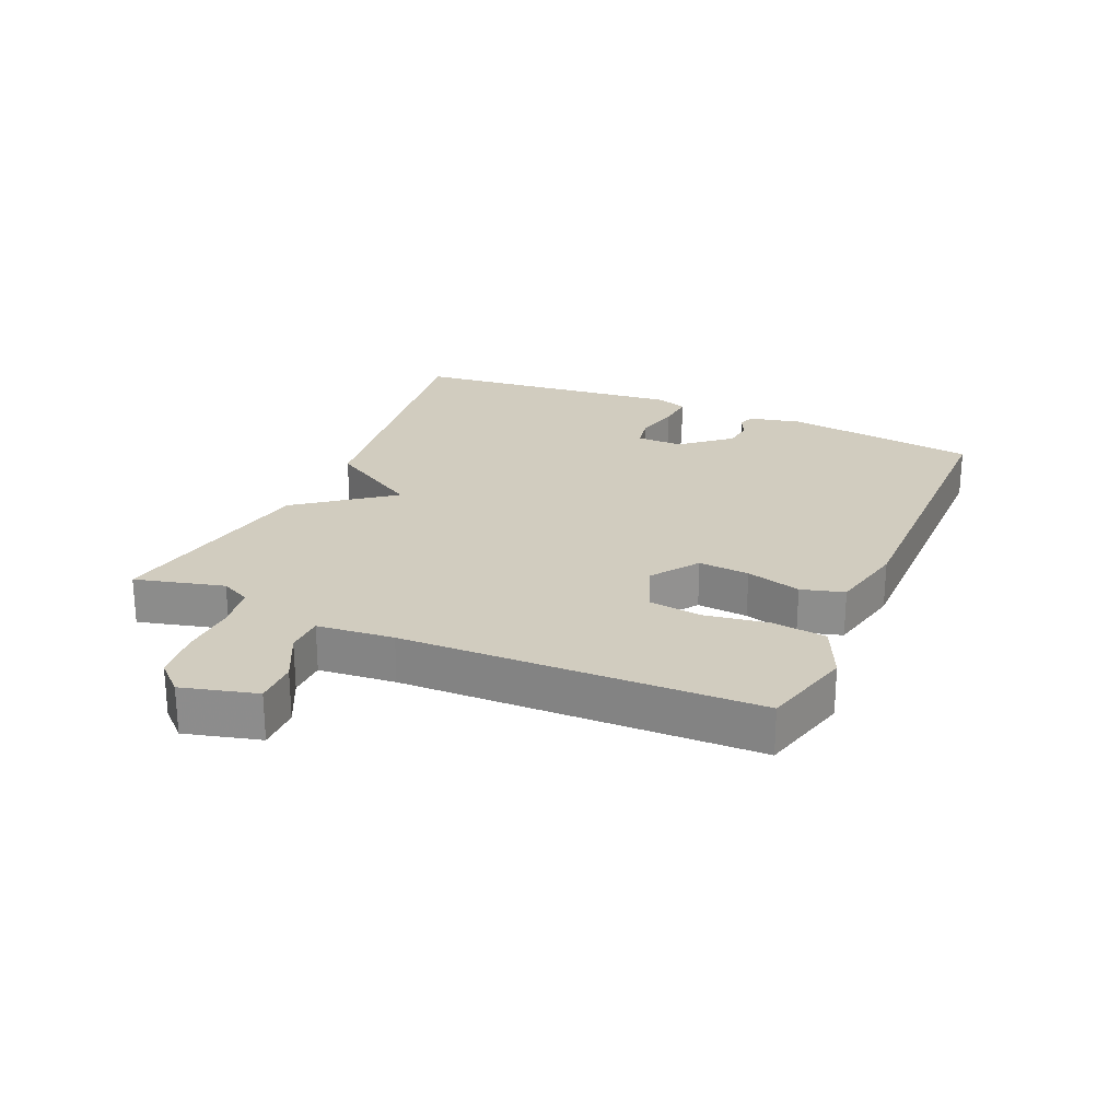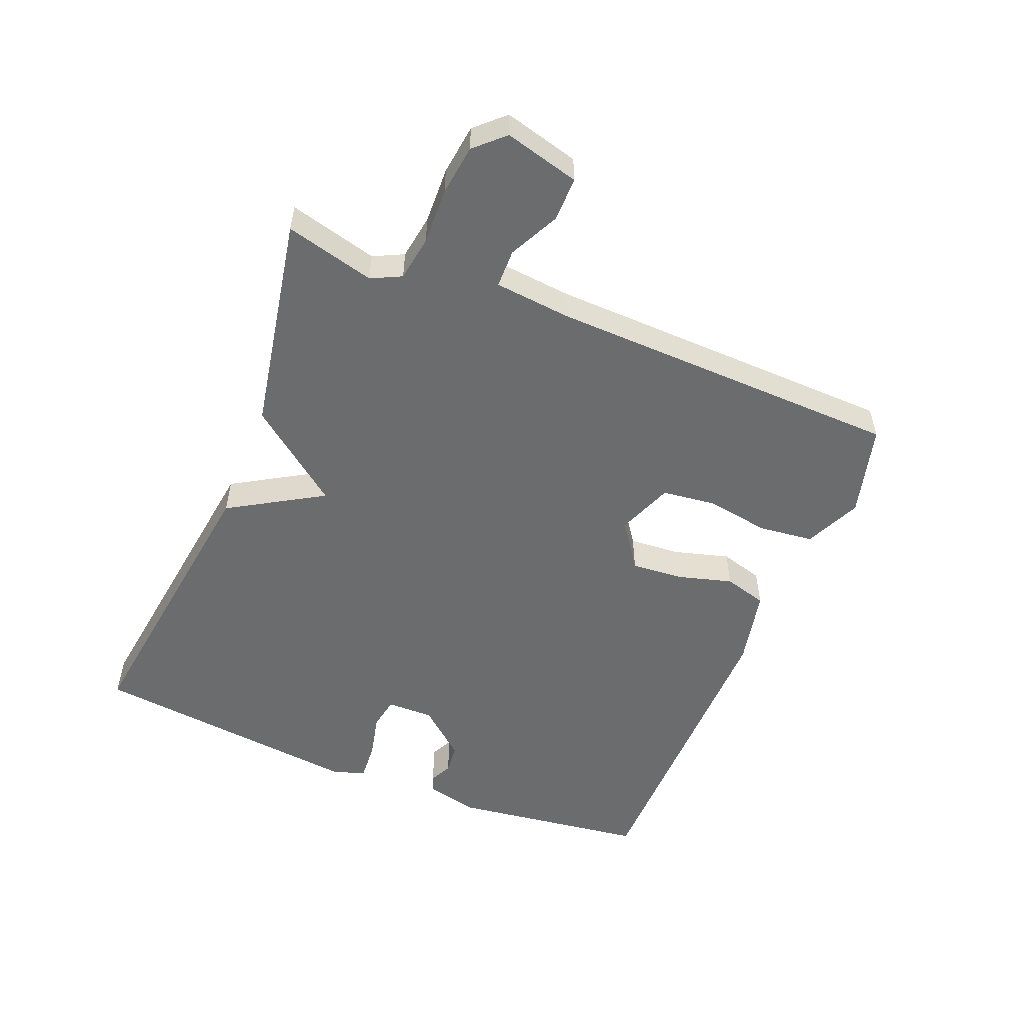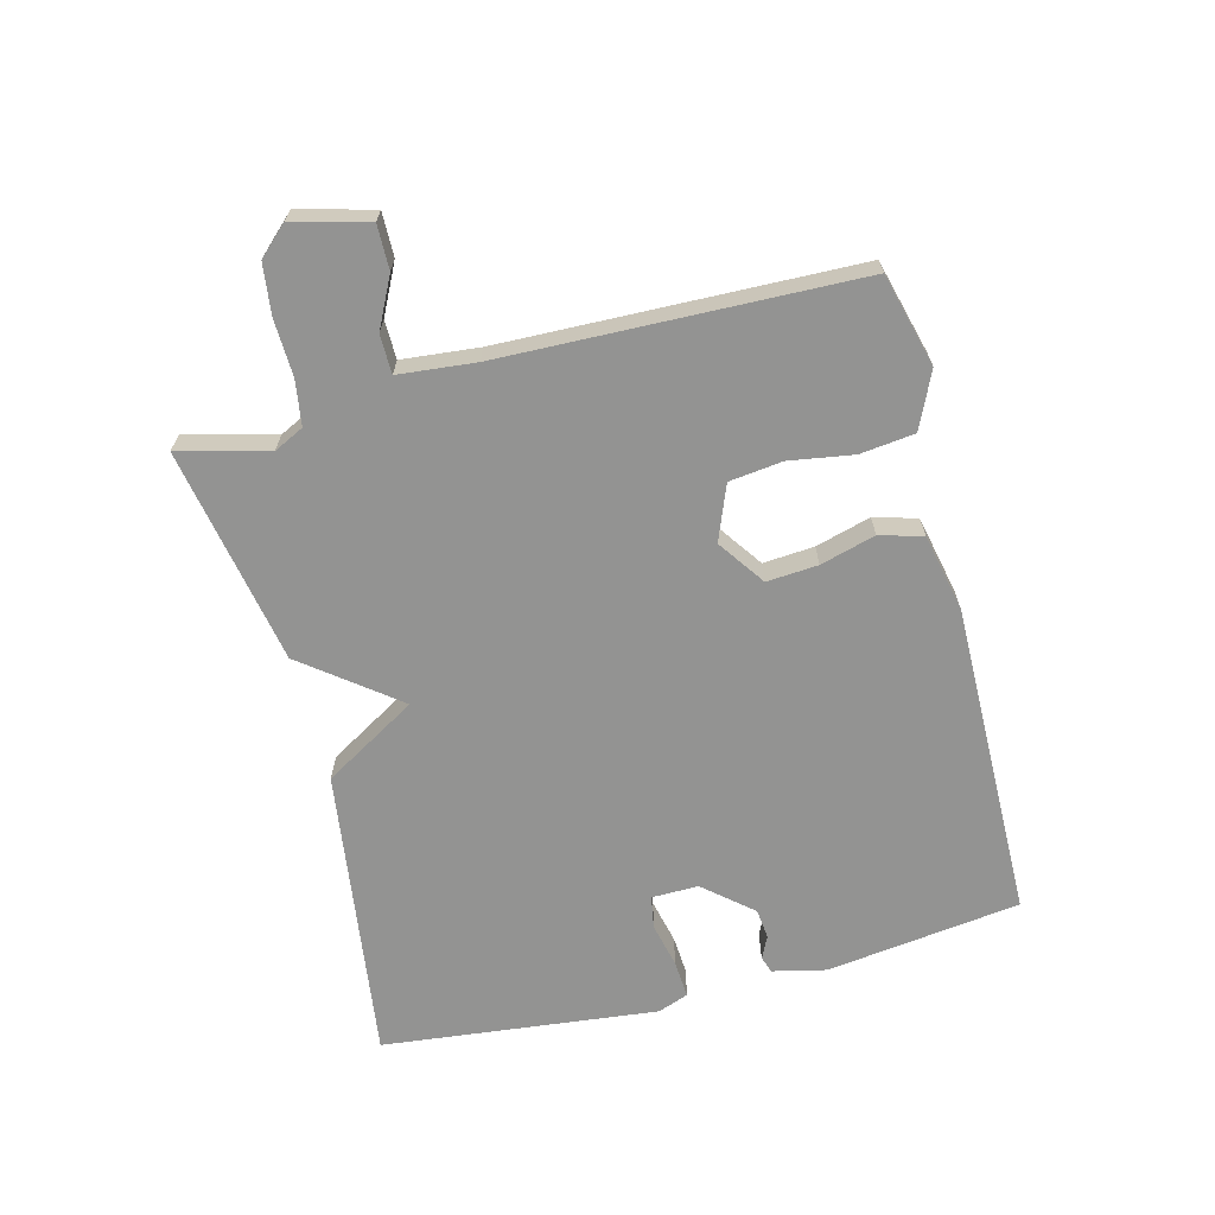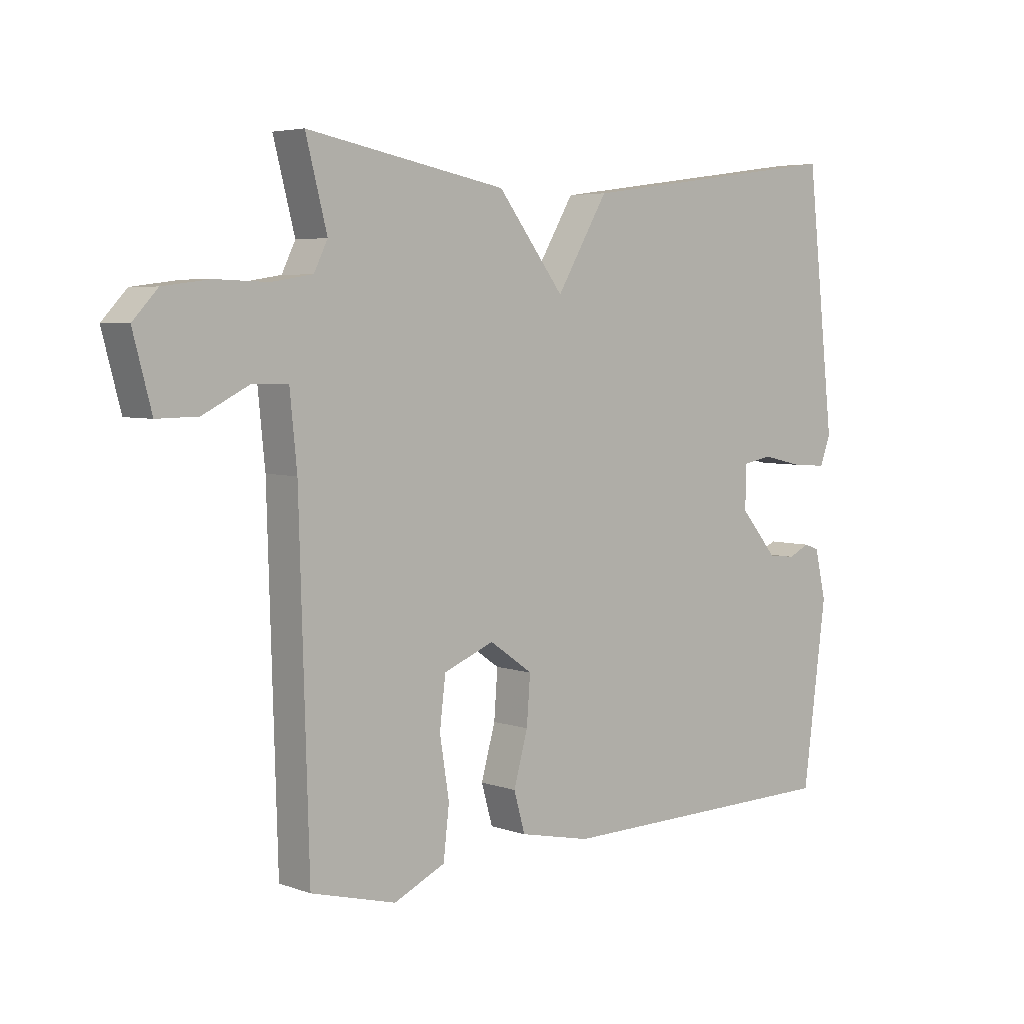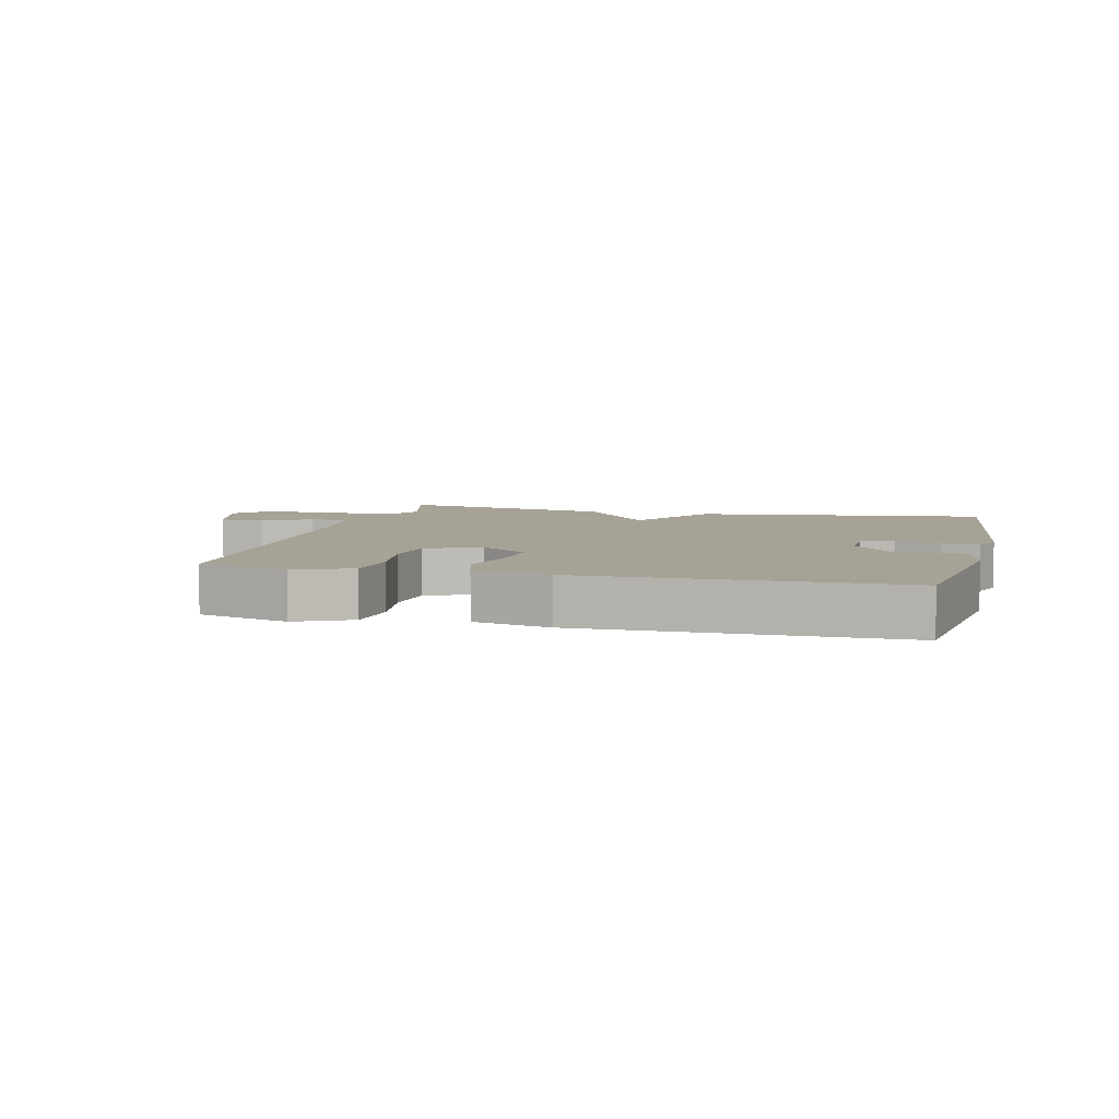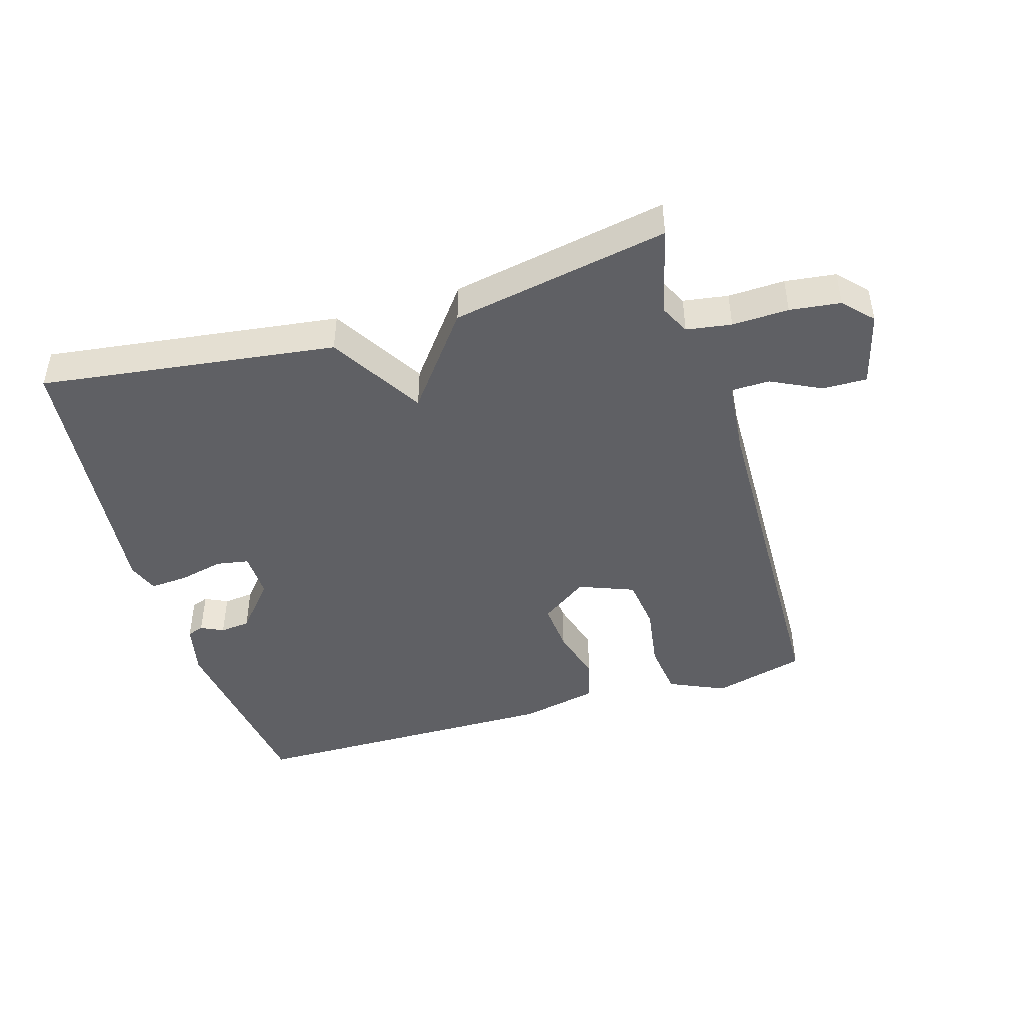
<metadata>
{"format":"obj","ext":"obj","renderer":"f3d","projection":"perspective","resolution":1024,"background":"white","views":[{"elev":24.1,"azim":113.8,"up":"+Y"},{"elev":-53.6,"azim":68.0,"up":"+Y"},{"elev":-66.7,"azim":104.5,"up":"+Y"},{"elev":4.9,"azim":137.8,"up":"+Z"},{"elev":6.3,"azim":-166.0,"up":"+Y"},{"elev":-45.0,"azim":16.9,"up":"+Y"}]}
</metadata>
<code>
v -0.5 0.07 -0.5
v -0.54 0.07 -0.196
v -0.521 0.07 -0.113
v -0.495 0.07 -0.104
v -0.46 0.07 -0.121
v -0.413 0.07 -0.116
v -0.349 0.07 -0.041
v -0.35 0.07 0.032
v -0.401 0.07 0.041
v -0.471 0.07 0.025
v -0.53 0.07 0.021
v -0.548 0.07 0.069
v -0.5 0.07 0.5
v -0.039 0.07 0.437
v 0.048 0.07 0.291
v 0.161 0.07 0.437
v 0.5 0.07 0.5
v 0.464 0.07 0.361
v 0.487 0.07 0.314
v 0.557 0.07 0.303
v 0.645 0.07 0.306
v 0.724 0.07 0.296
v 0.766 0.07 0.251
v 0.735 0.07 0.134
v 0.666 0.07 0.135
v 0.588 0.07 0.174
v 0.528 0.07 0.173
v 0.516 0.07 0.053
v 0.5 0.07 -0.5
v 0.356 0.07 -0.538
v 0.269 0.07 -0.498
v 0.259 0.07 -0.413
v 0.275 0.07 -0.313
v 0.265 0.07 -0.23
v 0.179 0.07 -0.196
v 0.106 0.07 -0.247
v 0.112 0.07 -0.327
v 0.136 0.07 -0.413
v 0.117 0.07 -0.48
v -0.004 0.07 -0.506
v -0.5 0 -0.5
v -0.54 0 -0.196
v -0.521 0 -0.113
v -0.495 0 -0.104
v -0.46 0 -0.121
v -0.413 0 -0.116
v -0.349 0 -0.041
v -0.35 0 0.032
v -0.401 0 0.041
v -0.471 0 0.025
v -0.53 0 0.021
v -0.548 0 0.069
v -0.5 0 0.5
v -0.039 0 0.437
v 0.048 0 0.291
v 0.161 0 0.437
v 0.5 0 0.5
v 0.464 0 0.361
v 0.487 0 0.314
v 0.557 0 0.303
v 0.645 0 0.306
v 0.724 0 0.296
v 0.766 0 0.251
v 0.735 0 0.134
v 0.666 0 0.135
v 0.588 0 0.174
v 0.528 0 0.173
v 0.516 0 0.053
v 0.5 0 -0.5
v 0.356 0 -0.538
v 0.269 0 -0.498
v 0.259 0 -0.413
v 0.275 0 -0.313
v 0.265 0 -0.23
v 0.179 0 -0.196
v 0.106 0 -0.247
v 0.112 0 -0.327
v 0.136 0 -0.413
v 0.117 0 -0.48
v -0.004 0 -0.506
f 1 2 3
f 40 1 3
f 39 40 3
f 38 39 3
f 37 38 3
f 36 37 3
f 31 32 33
f 30 31 33
f 29 30 33
f 28 29 33
f 27 28 33 34
f 24 25 26
f 23 24 26
f 22 23 26
f 21 22 26
f 20 21 26
f 19 20 26 27
f 27 34 35
f 19 27 35
f 18 19 35
f 18 35 36
f 17 18 36
f 16 17 36
f 15 16 36
f 13 14 15
f 12 13 15
f 11 12 15
f 10 11 15
f 9 10 15
f 3 4 5
f 36 3 5
f 36 5 6
f 15 36 6 7
f 8 9 15
f 7 8 15
f 43 42 41
f 43 41 80
f 43 80 79
f 43 79 78
f 43 78 77
f 43 77 76
f 73 72 71
f 73 71 70
f 73 70 69
f 73 69 68
f 74 73 68 67
f 66 65 64
f 66 64 63
f 66 63 62
f 66 62 61
f 66 61 60
f 67 66 60 59
f 75 74 67
f 75 67 59
f 75 59 58
f 76 75 58
f 76 58 57
f 76 57 56
f 76 56 55
f 55 54 53
f 55 53 52
f 55 52 51
f 55 51 50
f 55 50 49
f 45 44 43
f 45 43 76
f 46 45 76
f 47 46 76 55
f 55 49 48
f 55 48 47
f 1 41 42 2
f 2 42 43 3
f 3 43 44 4
f 4 44 45 5
f 5 45 46 6
f 6 46 47 7
f 7 47 48 8
f 8 48 49 9
f 9 49 50 10
f 10 50 51 11
f 11 51 52 12
f 12 52 53 13
f 13 53 54 14
f 14 54 55 15
f 15 55 56 16
f 16 56 57 17
f 17 57 58 18
f 18 58 59 19
f 19 59 60 20
f 20 60 61 21
f 21 61 62 22
f 22 62 63 23
f 23 63 64 24
f 24 64 65 25
f 25 65 66 26
f 26 66 67 27
f 27 67 68 28
f 28 68 69 29
f 29 69 70 30
f 30 70 71 31
f 31 71 72 32
f 32 72 73 33
f 33 73 74 34
f 34 74 75 35
f 35 75 76 36
f 36 76 77 37
f 37 77 78 38
f 38 78 79 39
f 39 79 80 40
f 40 80 41 1

</code>
